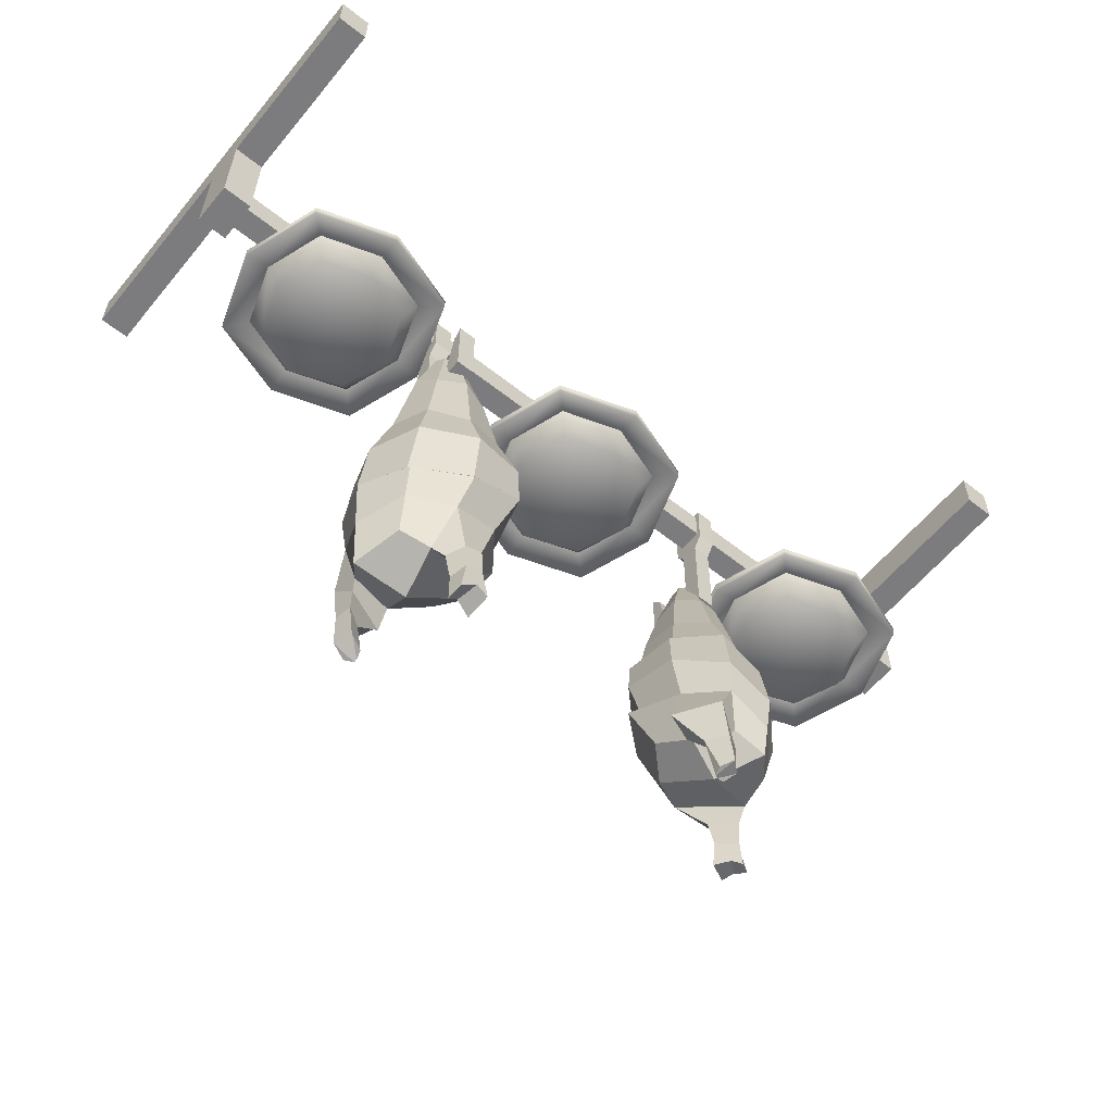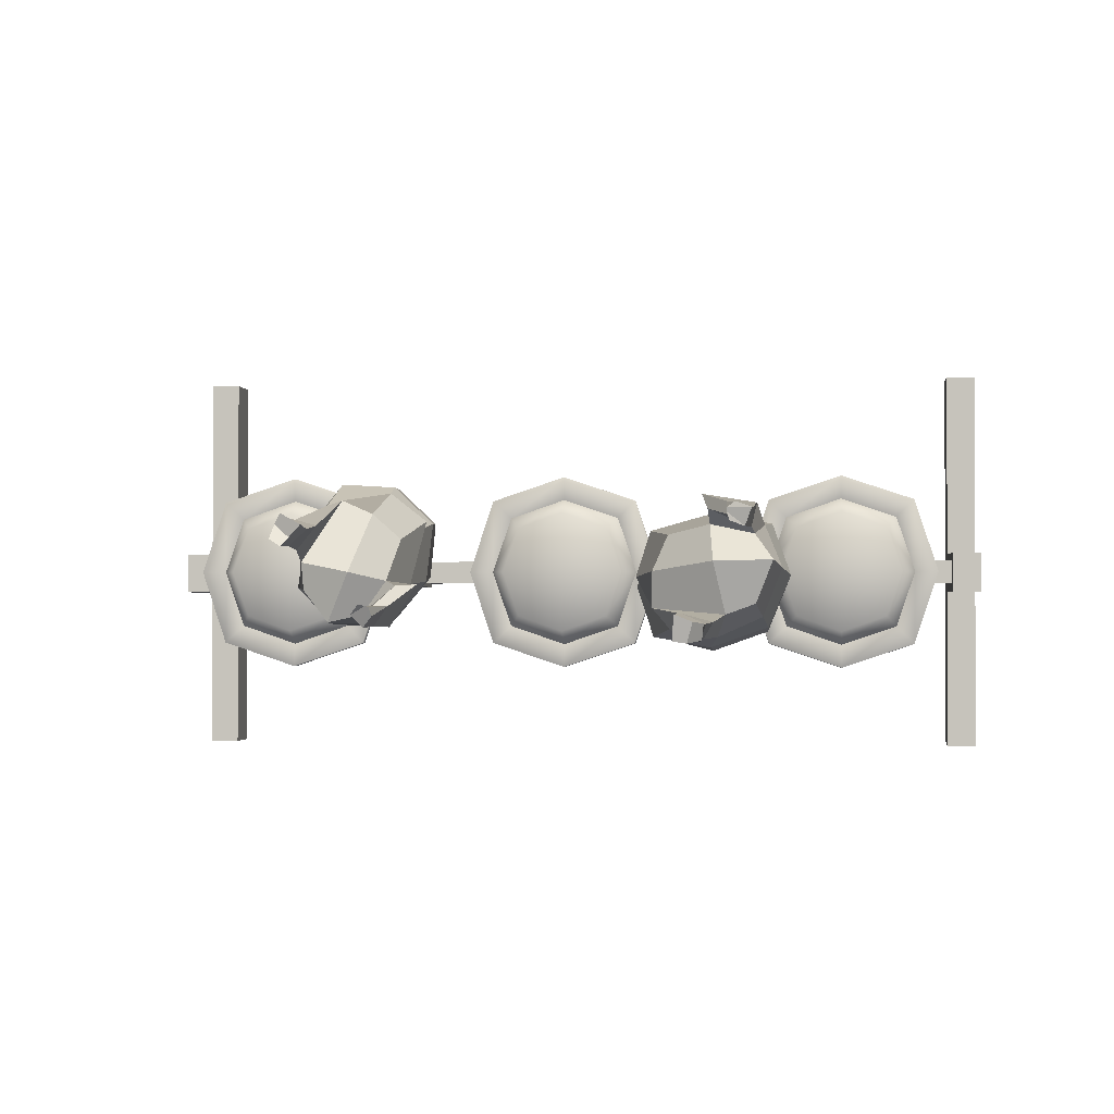
<metadata>
{"format":"obj","ext":"obj","renderer":"f3d","projection":"perspective","resolution":1024,"background":"white","views":[{"elev":-58.9,"azim":140.8,"up":"+Y"},{"elev":-1.3,"azim":6.8,"up":"+Z"}]}
</metadata>
<code>
v -83.77 210 1.653
v -90.08 210 1.653
v -90.08 210 -7.059
v -83.77 210 -7.059
v -83.77 189.4 1.653
v -90.08 189.4 1.653
v -90.08 189.4 -7.059
v -83.77 189.4 -7.059
v -83.77 218.8 -42.49
v -90.08 218.8 -42.49
v -90.08 210 -42.49
v -83.77 210 -42.49
v -83.77 218.8 42.49
v -90.08 218.8 42.49
v -90.08 210 42.49
v -83.77 210 42.49
v 83.77 198.9 -0.1488
v 83.77 198.9 -5.044
v 83.77 192.2 -5.044
v 83.77 192.2 -0.1488
v -83.77 198.9 -0.1488
v -83.77 198.9 -5.044
v -83.77 192.2 -5.044
v -83.77 192.2 -0.1488
v -11.29 175.4 6.939
v 8.029 175.4 6.939
v -5.852 201.2 1.503
v 2.593 201.2 1.503
v -5.852 201.2 -6.941
v 2.593 201.2 -6.941
v -11.29 175.4 -12.38
v 8.029 175.4 -12.38
v 4.424 187.7 3.334
v -7.683 187.7 3.334
v -7.683 187.7 -8.773
v 4.424 187.7 -8.773
v 14.08 178.7 12.99
v -17.34 178.7 12.99
v -17.34 178.7 -18.43
v 14.08 178.7 -18.43
v -1.63 174.8 10.32
v -1.63 201.9 2.98
v -1.63 201.9 -8.419
v -1.63 174.8 -15.76
v -7.329 201.9 -2.719
v 4.07 201.9 -2.719
v -8.651 189 -9.741
v 5.393 189 -9.741
v -14.67 174.8 -2.719
v 11.41 174.8 -2.719
v 5.393 189 4.302
v -8.651 189 4.302
v -1.63 187.7 5.352
v -9.701 187.7 -2.719
v -1.63 187.7 -10.79
v 6.442 187.7 -2.719
v -1.63 178.7 18.23
v -22.58 178.7 -2.719
v -1.63 178.7 -23.67
v 19.32 178.7 -2.719
v -1.63 202.9 -2.719
v -1.63 174.2 -2.719
v -1.63 189 6.643
v -10.99 189 -2.719
v -1.63 189 -12.08
v 7.733 189 -2.719
v -1.63 191.6 3.93
v -6.591 191.6 2.242
v -8.279 191.6 -2.719
v -6.591 191.6 -7.68
v -1.63 191.6 -9.369
v 3.331 191.6 -7.68
v 5.021 191.6 -2.719
v 3.331 191.6 2.242
v -7.665 191.6 3.316
v -9.697 191.6 -2.719
v -7.665 191.6 -8.755
v -1.63 191.6 -10.79
v 4.406 191.6 -8.755
v 6.438 191.6 -2.719
v 4.406 191.6 3.316
v -1.63 191.6 5.348
v -17.41 180.7 13.06
v -22.67 180.7 -2.719
v -17.41 180.7 -18.5
v -1.63 180.7 -23.76
v 14.15 180.7 -18.5
v 19.41 180.7 -2.719
v 14.15 180.7 13.06
v -1.63 180.7 18.32
v -1.63 179.7 13.25
v -13.55 180 9.199
v -17.6 179.7 -2.719
v -13.55 180 -14.64
v -1.63 179.7 -18.69
v 10.29 180 -14.64
v 14.34 179.7 -2.719
v 10.29 180 9.199
v 49.57 175.4 6.939
v 68.89 175.4 6.939
v 55.01 201.2 1.503
v 63.46 201.2 1.503
v 55.01 201.2 -6.941
v 63.46 201.2 -6.941
v 49.57 175.4 -12.38
v 68.89 175.4 -12.38
v 65.29 187.7 3.334
v 53.18 187.7 3.334
v 53.18 187.7 -8.773
v 65.29 187.7 -8.773
v 74.94 178.7 12.99
v 43.52 178.7 12.99
v 43.52 178.7 -18.43
v 74.94 178.7 -18.43
v 59.23 174.8 10.32
v 59.23 201.9 2.98
v 59.23 201.9 -8.419
v 59.23 174.8 -15.76
v 53.53 201.9 -2.719
v 64.93 201.9 -2.719
v 52.21 189 -9.741
v 66.26 189 -9.741
v 46.19 174.8 -2.719
v 72.27 174.8 -2.719
v 66.26 189 4.302
v 52.21 189 4.302
v 59.23 187.7 5.352
v 51.16 187.7 -2.719
v 59.23 187.7 -10.79
v 67.3 187.7 -2.719
v 59.23 178.7 18.23
v 38.29 178.7 -2.719
v 59.23 178.7 -23.67
v 80.18 178.7 -2.719
v 59.23 202.9 -2.719
v 59.23 174.2 -2.719
v 59.23 189 6.643
v 49.87 189 -2.719
v 59.23 189 -12.08
v 68.6 189 -2.719
v 59.23 191.6 3.93
v 54.27 191.6 2.242
v 52.58 191.6 -2.719
v 54.27 191.6 -7.68
v 59.23 191.6 -9.369
v 64.19 191.6 -7.68
v 65.88 191.6 -2.719
v 64.19 191.6 2.242
v 53.2 191.6 3.316
v 51.17 191.6 -2.719
v 53.2 191.6 -8.755
v 59.23 191.6 -10.79
v 65.27 191.6 -8.755
v 67.3 191.6 -2.719
v 65.27 191.6 3.316
v 59.23 191.6 5.348
v 43.45 180.7 13.06
v 38.19 180.7 -2.719
v 43.45 180.7 -18.5
v 59.23 180.7 -23.76
v 75.01 180.7 -18.5
v 80.27 180.7 -2.719
v 75.01 180.7 13.06
v 59.23 180.7 18.32
v 59.23 179.7 13.25
v 47.31 180 9.199
v 43.27 179.7 -2.719
v 47.31 180 -14.64
v 59.23 179.7 -18.69
v 71.15 180 -14.64
v 75.2 179.7 -2.719
v 71.15 180 9.199
v -72.15 175.4 6.939
v -52.83 175.4 6.939
v -66.71 201.2 1.503
v -58.27 201.2 1.503
v -66.71 201.2 -6.941
v -58.27 201.2 -6.941
v -72.15 175.4 -12.38
v -52.83 175.4 -12.38
v -56.44 187.7 3.334
v -68.55 187.7 3.334
v -68.55 187.7 -8.773
v -56.44 187.7 -8.773
v -46.78 178.7 12.99
v -78.2 178.7 12.99
v -78.2 178.7 -18.43
v -46.78 178.7 -18.43
v -62.49 174.8 10.32
v -62.49 201.9 2.98
v -62.49 201.9 -8.419
v -62.49 174.8 -15.76
v -68.19 201.9 -2.719
v -56.79 201.9 -2.719
v -69.51 189 -9.741
v -55.47 189 -9.741
v -75.53 174.8 -2.719
v -49.45 174.8 -2.719
v -55.47 189 4.302
v -69.51 189 4.302
v -62.49 187.7 5.352
v -70.56 187.7 -2.719
v -62.49 187.7 -10.79
v -54.42 187.7 -2.719
v -62.49 178.7 18.23
v -83.44 178.7 -2.719
v -62.49 178.7 -23.67
v -41.55 178.7 -2.719
v -62.49 202.9 -2.719
v -62.49 174.2 -2.719
v -62.49 189 6.643
v -71.85 189 -2.719
v -62.49 189 -12.08
v -53.13 189 -2.719
v -62.49 191.6 3.93
v -67.45 191.6 2.242
v -69.14 191.6 -2.719
v -67.45 191.6 -7.68
v -62.49 191.6 -9.369
v -57.53 191.6 -7.68
v -55.84 191.6 -2.719
v -57.53 191.6 2.242
v -68.53 191.6 3.316
v -70.56 191.6 -2.719
v -68.53 191.6 -8.755
v -62.49 191.6 -10.79
v -56.46 191.6 -8.755
v -54.42 191.6 -2.719
v -56.46 191.6 3.316
v -62.49 191.6 5.348
v -78.27 180.7 13.06
v -83.53 180.7 -2.719
v -78.27 180.7 -18.5
v -62.49 180.7 -23.76
v -46.71 180.7 -18.5
v -41.45 180.7 -2.719
v -46.71 180.7 13.06
v -62.49 180.7 18.32
v -62.49 179.7 13.25
v -74.41 180 9.199
v -78.46 179.7 -2.719
v -74.41 180 -14.64
v -62.49 179.7 -18.69
v -50.57 180 -14.64
v -46.53 179.7 -2.719
v -50.57 180 9.199
v 90.08 218.8 -42.49
v 83.77 218.8 -42.49
v 83.77 210 -42.49
v 90.08 210 -42.49
v 90.08 218.8 42.49
v 83.77 218.8 42.49
v 83.77 210 42.49
v 90.08 210 42.49
v 90.08 210 1.653
v 83.77 210 1.653
v 83.77 210 -7.059
v 90.08 210 -7.059
v 90.08 189.4 1.653
v 83.77 189.4 1.653
v 83.77 189.4 -7.059
v 90.08 189.4 -7.059
v -23.34 135.7 6.388
v -30.9 127.4 -14.38
v -40.88 130.4 14.21
v -46.76 123.5 -6.827
v -37.05 112.3 10.1
v -43.79 108.8 -7.273
v -26.04 115.3 2.67
v -32.53 109.4 -11.98
v -25.72 143.9 5.728
v -31.51 139.6 -12.65
v -48.22 135 -5.202
v -41.03 139.5 14.18
v -30.8 165.1 5.06
v -34.45 165.1 -4.53
v -42.98 162.1 -0.7185
v -39.33 161.8 8.871
v -24.19 132.7 -5.3
v -45.9 126.6 4.861
v -43.56 105.8 -1.962
v -27.84 109.4 -5.456
v -30.85 134.2 13.76
v -40.94 124.1 -13.93
v -31.05 112.2 7.469
v -38.2 105.1 -13.4
v -26.31 143 -3.644
v -41.06 136.2 -12.16
v -47.41 137 5.733
v -32.2 141.9 12.04
v -31.54 168.2 -0.004005
v -39.35 166.7 -3.671
v -42.48 164.1 4.886
v -34.67 165.9 8.554
v -34.25 104.3 -3.818
v -33.04 150.8 -8.389
v -28.42 153.2 -2.345
v -27.84 153.9 5.498
v -33.02 151.8 10.51
v -39.94 149.3 10.9
v -44.55 147.4 4.856
v -45.14 146.9 -2.988
v -39.95 148 -8.003
v -34.95 178.4 1.84
v -36.15 177.8 -0.00515
v -38.15 178.1 0.3382
v -39.6 176.9 1.54
v -39.42 177.3 3.836
v -38.11 176.6 5.414
v -36.22 177.6 5.338
v -34.65 177.5 3.869
v -41.34 118.5 9.435
v -29.86 124.6 12.04
v -23.08 126.8 6.521
v -25.3 121.3 -5.958
v -31.16 119.1 -13.58
v -39.57 114.6 -13.67
v -46.12 116.1 -6.918
v -46.21 115.7 1.844
v -30.92 126.6 11.59
v -24.41 127.6 4.906
v -47.97 121.9 -6.637
v -47.09 124.5 4.652
v -31.33 141 13.71
v -24.09 143.1 6.652
v -24.95 141.9 -4.414
v -22.21 111.3 -6.124
v -27.53 111.6 -14.35
v -25.45 106.2 -6.422
v -31.35 107.2 -12.05
v -27.41 93.43 -12.2
v -29.28 94.79 -14.31
v -30.01 93.27 -10.05
v -31.73 95.28 -11.9
v -31.8 102 -12.38
v -28.98 101 -10.48
v -26.04 102 -10.31
v -28.74 102.4 -14.09
v -28.47 92.91 -10.23
v -27.82 92.83 -10.56
v -45.94 104.7 3.135
v -44.74 105.7 6.164
v -44 103.7 0.2661
v -40.35 104.7 5.029
v -46.34 98.62 3.082
v -44.78 99.31 6.217
v -44.06 97.78 0.972
v -40.75 98.45 4.092
v -46.56 92.52 2.136
v -44.66 93.55 6.914
v -44.15 91.73 0.6691
v -40.63 92.69 4.788
v -45.94 94.41 4.889
v -43.03 93.49 2.419
v -38.7 168.3 10.19
v -35.05 168.3 10.19
v -38.7 183.2 10.19
v -35.05 183.2 10.19
v -38.7 200.1 -5.936
v -35.05 200.1 -5.936
v -38.7 168.3 -3.686
v -35.05 168.3 -3.686
v -38.7 200.1 1.279
v -35.05 200.1 1.279
v -38.7 181.2 8.321
v -35.05 181.2 8.321
v -38.7 171.9 0.04101
v -35.05 171.9 0.04101
v -35.05 171.9 6.462
v -38.7 171.9 6.462
v -35.05 187.6 -0.1993
v -38.7 187.6 -0.1993
v -38.7 187.6 -3.893
v -35.05 187.6 -3.893
v -35.05 190.6 1.516
v -38.7 190.6 1.516
v -38.7 190.6 -5.732
v -35.05 190.6 -5.732
v 22.56 133.9 4.107
v 45.52 123.6 5.638
v 22.05 128.2 -16.35
v 44.63 119.3 -13.06
v 23.23 108.7 -10.7
v 42.84 103.8 -9.849
v 26 111.9 3.214
v 42.68 104.5 3.17
v 24.76 142.5 1.985
v 44.89 136.7 4.203
v 44.42 131.7 -15.28
v 22.72 137.8 -16.56
v 28.96 164.9 -2.868
v 39.88 164.2 -2.351
v 39.6 161 -12.3
v 28.66 161.3 -12.81
v 34.14 130 8.28
v 33.05 123.4 -17.23
v 37.36 100.9 -11.87
v 34.31 105 4.976
v 18.46 132.5 -6.376
v 49.14 119.8 -4.343
v 23.24 108.7 -3.702
v 46.2 99.66 -1.737
v 34.1 141 5.415
v 48.25 132.8 -5.32
v 33.53 134.4 -19.17
v 21.22 140.5 -7.029
v 34.43 167.9 -1.459
v 41.23 165.8 -7.522
v 34.04 163.4 -14.21
v 27.25 165.8 -8.15
v 35.11 99.47 -1.951
v 42.11 148.8 0.8007
v 34.4 151.9 2.717
v 26.54 153.1 -0.06676
v 23.71 151 -7.26
v 26.11 148.1 -14.17
v 33.85 145.5 -16.09
v 41.73 144.5 -13.31
v 44.49 145.6 -6.107
v 34.75 178.8 -5.669
v 37.02 177.9 -6.041
v 37.56 178.3 -8.154
v 36.92 177 -10.07
v 34.63 177.5 -10.88
v 32.48 176.9 -10.26
v 31.82 178.1 -8.392
v 32.58 177.9 -6.232
v 26.12 115.1 -14.67
v 19.08 122.2 -4.598
v 21.74 124.5 4.377
v 34.5 117.8 7.579
v 44.29 114.8 5.113
v 47.67 109.7 -3.04
v 43.96 111.5 -12.34
v 35.41 111.5 -16.16
v 20.11 124.3 -5.455
v 23.93 125.1 3.751
v 44.85 117.6 -14.32
v 33.63 121.1 -18.29
v 19.16 139.7 -6.881
v 23.11 141.8 3.191
v 34.2 139.8 7.084
v 32.7 107.2 10.75
v 43.02 106.9 9.054
v 34.03 101.7 7.746
v 42.11 102.3 4.369
v 39.67 87.69 8.405
v 42.62 88.96 7.46
v 38.66 87.56 4.947
v 41.34 89.53 4.04
v 42.27 96.64 4.119
v 39.16 95.82 6.068
v 37.81 96.99 8.867
v 42.66 97.04 7.833
v 38.17 87.21 6.531
v 38.2 87.12 7.308
v 33.32 99.99 -16.36
v 29.92 101.2 -16.49
v 35.23 98.76 -13.23
v 29.09 100.2 -11.7
v 33.14 93.44 -16.68
v 29.46 94.42 -16.49
v 34.18 92.51 -13.54
v 29.77 93.52 -11.64
v 33.76 86.89 -16.44
v 28.35 88.31 -16.62
v 34.11 86.05 -13.45
v 28.66 87.42 -11.77
v 30.93 89.08 -17.02
v 32.05 88.05 -13.12
v 36.93 168.3 -14.83
v 33.28 168.3 -14.83
v 36.93 183.2 -14.83
v 33.28 183.2 -14.83
v 36.93 200.1 1.291
v 33.28 200.1 1.291
v 36.93 168.3 -0.9588
v 33.28 168.3 -0.9588
v 36.93 200.1 -5.924
v 33.28 200.1 -5.924
v 36.93 181.2 -12.97
v 33.28 181.2 -12.97
v 36.93 171.9 -4.686
v 33.28 171.9 -4.686
v 33.28 171.9 -11.11
v 36.93 171.9 -11.11
v 33.28 187.6 -4.445
v 36.93 187.6 -4.445
v 36.93 187.6 -0.7519
v 33.28 187.6 -0.7519
v 33.28 190.6 -6.161
v 36.93 190.6 -6.161
v 36.93 190.6 1.087
v 33.28 190.6 1.087
f 5 1 2 6
f 2 3 7 6
f 3 4 8 7
f 4 1 5 8
f 7 8 5 6
f 13 9 10 14
f 10 11 15 14
f 11 12 16 15
f 12 9 13 16
f 15 16 13 14
f 11 10 9 12
f 21 17 18 22
f 18 19 23 22
f 19 20 24 23
f 20 17 21 24
f 98 91 41 26
f 25 41 91 92
f 42 28 46 61
f 46 30 43 61
f 43 29 45 61
f 45 27 42 61
f 32 44 95 96
f 94 95 44 31
f 44 32 50 62
f 50 26 41 62
f 41 25 49 62
f 49 31 44 62
f 32 96 97 50
f 97 98 26 50
f 25 92 93 49
f 93 94 31 49
f 53 33 51 63
f 51 81 82 63
f 82 75 52 63
f 52 34 53 63
f 54 34 52 64
f 52 75 76 64
f 76 77 47 64
f 47 35 54 64
f 78 79 48 65
f 48 36 55 65
f 55 35 47 65
f 47 77 78 65
f 56 36 48 66
f 48 79 80 66
f 80 81 51 66
f 51 33 56 66
f 57 37 89 90
f 38 57 90 83
f 58 38 83 84
f 39 58 84 85
f 40 59 86 87
f 59 39 85 86
f 60 40 87 88
f 88 89 37 60
f 42 27 68 67
f 69 68 27 45
f 45 29 70 69
f 71 70 29 43
f 43 30 72 71
f 73 72 30 46
f 46 28 74 73
f 67 74 28 42
f 76 75 68 69
f 69 70 77 76
f 78 77 70 71
f 71 72 79 78
f 80 79 72 73
f 73 74 81 80
f 82 81 74 67
f 67 68 75 82
f 84 83 34 54
f 85 84 54 35
f 86 85 35 55
f 87 86 55 36
f 88 87 36 56
f 33 89 88 56
f 90 89 33 53
f 83 90 53 34
f 92 91 57 38
f 93 92 38 58
f 39 94 93 58
f 39 59 95 94
f 96 95 59 40
f 97 96 40 60
f 37 98 97 60
f 37 57 91 98
f 172 165 115 100
f 99 115 165 166
f 116 102 120 135
f 120 104 117 135
f 117 103 119 135
f 119 101 116 135
f 106 118 169 170
f 168 169 118 105
f 118 106 124 136
f 124 100 115 136
f 115 99 123 136
f 123 105 118 136
f 106 170 171 124
f 171 172 100 124
f 99 166 167 123
f 167 168 105 123
f 127 107 125 137
f 125 155 156 137
f 156 149 126 137
f 126 108 127 137
f 128 108 126 138
f 126 149 150 138
f 150 151 121 138
f 121 109 128 138
f 152 153 122 139
f 122 110 129 139
f 129 109 121 139
f 121 151 152 139
f 130 110 122 140
f 122 153 154 140
f 154 155 125 140
f 125 107 130 140
f 131 111 163 164
f 112 131 164 157
f 132 112 157 158
f 113 132 158 159
f 114 133 160 161
f 133 113 159 160
f 134 114 161 162
f 162 163 111 134
f 116 101 142 141
f 143 142 101 119
f 119 103 144 143
f 145 144 103 117
f 117 104 146 145
f 147 146 104 120
f 120 102 148 147
f 141 148 102 116
f 150 149 142 143
f 143 144 151 150
f 152 151 144 145
f 145 146 153 152
f 154 153 146 147
f 147 148 155 154
f 156 155 148 141
f 141 142 149 156
f 158 157 108 128
f 159 158 128 109
f 160 159 109 129
f 161 160 129 110
f 162 161 110 130
f 107 163 162 130
f 164 163 107 127
f 157 164 127 108
f 166 165 131 112
f 167 166 112 132
f 113 168 167 132
f 113 133 169 168
f 170 169 133 114
f 171 170 114 134
f 111 172 171 134
f 111 131 165 172
f 246 239 189 174
f 173 189 239 240
f 190 176 194 209
f 194 178 191 209
f 191 177 193 209
f 193 175 190 209
f 180 192 243 244
f 242 243 192 179
f 192 180 198 210
f 198 174 189 210
f 189 173 197 210
f 197 179 192 210
f 180 244 245 198
f 245 246 174 198
f 173 240 241 197
f 241 242 179 197
f 201 181 199 211
f 199 229 230 211
f 230 223 200 211
f 200 182 201 211
f 202 182 200 212
f 200 223 224 212
f 224 225 195 212
f 195 183 202 212
f 226 227 196 213
f 196 184 203 213
f 203 183 195 213
f 195 225 226 213
f 204 184 196 214
f 196 227 228 214
f 228 229 199 214
f 199 181 204 214
f 205 185 237 238
f 186 205 238 231
f 206 186 231 232
f 187 206 232 233
f 188 207 234 235
f 207 187 233 234
f 208 188 235 236
f 236 237 185 208
f 190 175 216 215
f 217 216 175 193
f 193 177 218 217
f 219 218 177 191
f 191 178 220 219
f 221 220 178 194
f 194 176 222 221
f 215 222 176 190
f 224 223 216 217
f 217 218 225 224
f 226 225 218 219
f 219 220 227 226
f 228 227 220 221
f 221 222 229 228
f 230 229 222 215
f 215 216 223 230
f 232 231 182 202
f 233 232 202 183
f 234 233 183 203
f 235 234 203 184
f 236 235 184 204
f 181 237 236 204
f 238 237 181 201
f 231 238 201 182
f 240 239 205 186
f 241 240 186 206
f 187 242 241 206
f 187 207 243 242
f 244 243 207 188
f 245 244 188 208
f 185 246 245 208
f 185 205 239 246
f 251 247 248 252
f 248 249 253 252
f 249 250 254 253
f 250 247 251 254
f 253 254 251 252
f 249 248 247 250
f 259 255 256 260
f 256 257 261 260
f 257 258 262 261
f 258 255 259 262
f 261 262 259 260
f 322 323 280 266
f 265 280 323
f 281 268 286 295
f 286 270 282 295
f 282 269 285 295
f 285 267 281 295
f 264 279 315 316
f 321 315 279 263
f 264 316 317 284
f 284 322 266
f 320 321 263 283
f 265 312 320 283
f 272 287 326
f 325 326 287 271
f 273 288 284 266
f 272 264 284 288
f 274 289 280 265
f 273 266 280 289
f 324 325 271 290
f 274 324 290
f 296 297 287 272
f 271 287 297 298
f 302 303 288 273
f 303 296 272 288
f 300 301 289 274
f 301 302 273 289
f 271 298 299 290
f 299 300 274 290
f 276 291 297 296
f 291 275 298 297
f 277 292 303 302
f 292 276 296 303
f 294 299 298 275
f 278 300 299 294
f 293 301 300 278
f 277 302 301 293
f 291 276 305 304
f 276 292 306 305
f 292 277 307 306
f 277 293 308 307
f 293 278 309 308
f 278 294 310 309
f 294 275 311 310
f 275 291 304 311
f 313 312 267 285
f 269 314 313 285
f 269 282 315 314
f 332 331 340
f 317 316 270 286
f 268 318 317 286
f 268 281 319 318
f 350 353 354 352
f 320 312 313
f 313 314 321 320
f 314 315 321
f 317 318 322 284
f 318 319 323 322
f 265 323 319 312
f 274 265 283 324
f 263 325 324 283
f 263 279 326 325
f 272 326 279 264
f 316 315 327 328
f 315 282 329 327
f 282 270 330 329
f 270 316 328 330
f 328 327 337 338
f 327 329 336 337
f 329 330 335 336
f 330 328 338 335
f 336 335 334 333
f 337 336 339 340
f 338 337 331 332
f 335 338 332 334
f 339 336 333
f 334 339 333
f 337 340 331
f 332 340 339 334
f 312 319 341 342
f 319 281 343 341
f 281 267 344 343
f 267 312 342 344
f 342 341 345 346
f 341 343 347 345
f 343 344 348 347
f 344 342 346 348
f 346 345 349 353 350
f 345 347 351 349
f 347 348 352 354 351
f 348 346 350 352
f 354 353 349 351
f 304 308 309 310 311
f 307 308 304 305 306
f 355 356 358 357
f 362 361 373 374
f 370 355 357 365
f 357 358 366 365
f 356 369 366 358
f 356 355 361 362
f 368 362 374 371
f 363 364 360 359
f 367 368 371 372
f 369 370 365 366
f 369 368 367 370
f 361 355 370 367
f 361 367 372 373
f 368 369 356 362
f 372 371 375 376
f 373 372 376 377
f 374 373 377 378
f 371 374 378 375
f 376 375 364 363
f 377 376 363 359
f 378 377 359 360
f 375 378 360 364
f 438 439 396 382
f 381 396 439
f 397 384 402 411
f 402 386 398 411
f 398 385 401 411
f 401 383 397 411
f 380 395 431 432
f 437 431 395 379
f 380 432 433 400
f 400 438 382
f 436 437 379 399
f 381 428 436 399
f 388 403 442
f 441 442 403 387
f 389 404 400 382
f 388 380 400 404
f 390 405 396 381
f 389 382 396 405
f 440 441 387 406
f 390 440 406
f 412 413 403 388
f 387 403 413 414
f 418 419 404 389
f 419 412 388 404
f 416 417 405 390
f 417 418 389 405
f 387 414 415 406
f 415 416 390 406
f 392 407 413 412
f 407 391 414 413
f 393 408 419 418
f 408 392 412 419
f 410 415 414 391
f 394 416 415 410
f 409 417 416 394
f 393 418 417 409
f 407 392 421 420
f 392 408 422 421
f 408 393 423 422
f 393 409 424 423
f 409 394 425 424
f 394 410 426 425
f 410 391 427 426
f 391 407 420 427
f 429 428 383 401
f 385 430 429 401
f 385 398 431 430
f 448 447 456
f 433 432 386 402
f 384 434 433 402
f 384 397 435 434
f 466 469 470 468
f 436 428 429
f 429 430 437 436
f 430 431 437
f 433 434 438 400
f 434 435 439 438
f 381 439 435 428
f 390 381 399 440
f 379 441 440 399
f 379 395 442 441
f 388 442 395 380
f 432 431 443 444
f 431 398 445 443
f 398 386 446 445
f 386 432 444 446
f 444 443 453 454
f 443 445 452 453
f 445 446 451 452
f 446 444 454 451
f 452 451 450 449
f 453 452 455 456
f 454 453 447 448
f 451 454 448 450
f 455 452 449
f 450 455 449
f 453 456 447
f 448 456 455 450
f 428 435 457 458
f 435 397 459 457
f 397 383 460 459
f 383 428 458 460
f 458 457 461 462
f 457 459 463 461
f 459 460 464 463
f 460 458 462 464
f 462 461 465 469 466
f 461 463 467 465
f 463 464 468 470 467
f 464 462 466 468
f 470 469 465 467
f 420 424 425 426 427
f 423 424 420 421 422
f 471 472 474 473
f 478 477 489 490
f 486 471 473 481
f 473 474 482 481
f 472 485 482 474
f 472 471 477 478
f 484 478 490 487
f 479 480 476 475
f 483 484 487 488
f 485 486 481 482
f 485 484 483 486
f 477 471 486 483
f 477 483 488 489
f 484 485 472 478
f 488 487 491 492
f 489 488 492 493
f 490 489 493 494
f 487 490 494 491
f 492 491 480 479
f 493 492 479 475
f 494 493 475 476
f 491 494 476 480

</code>
